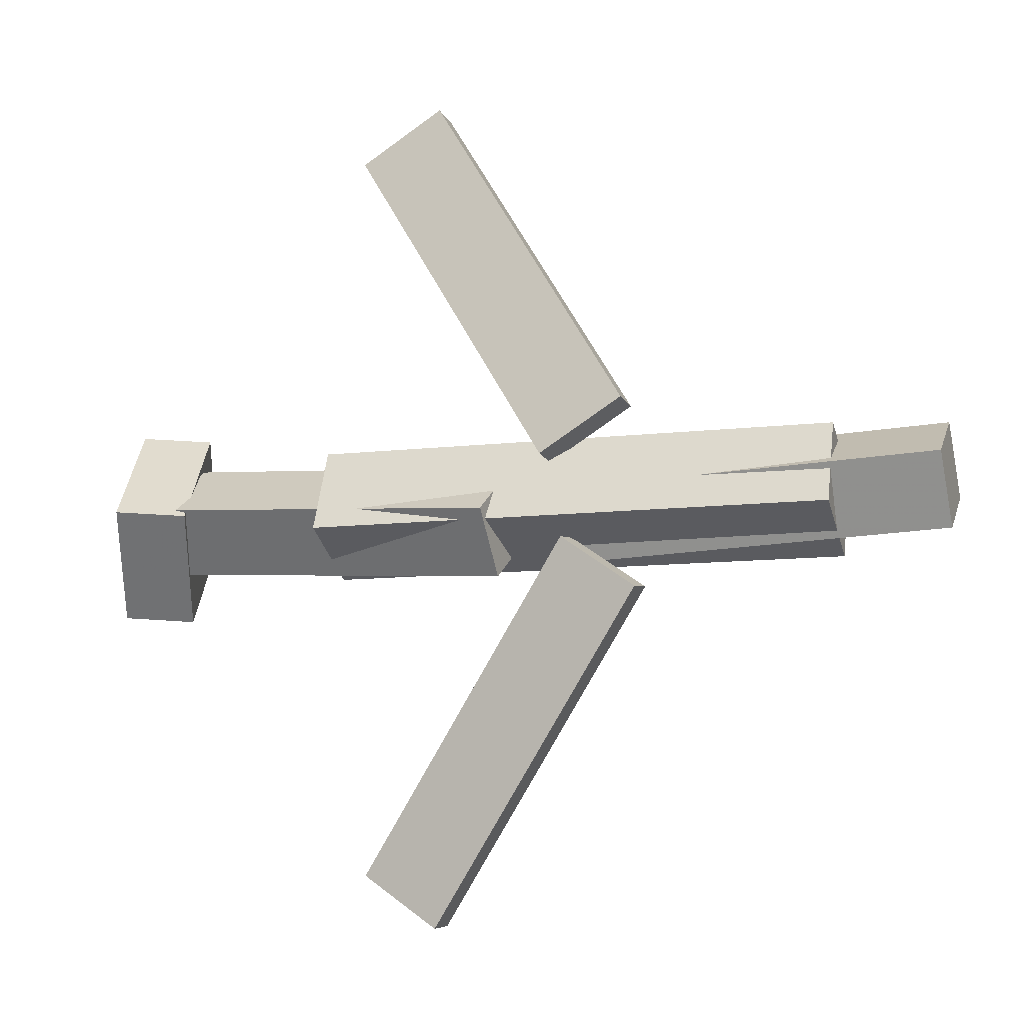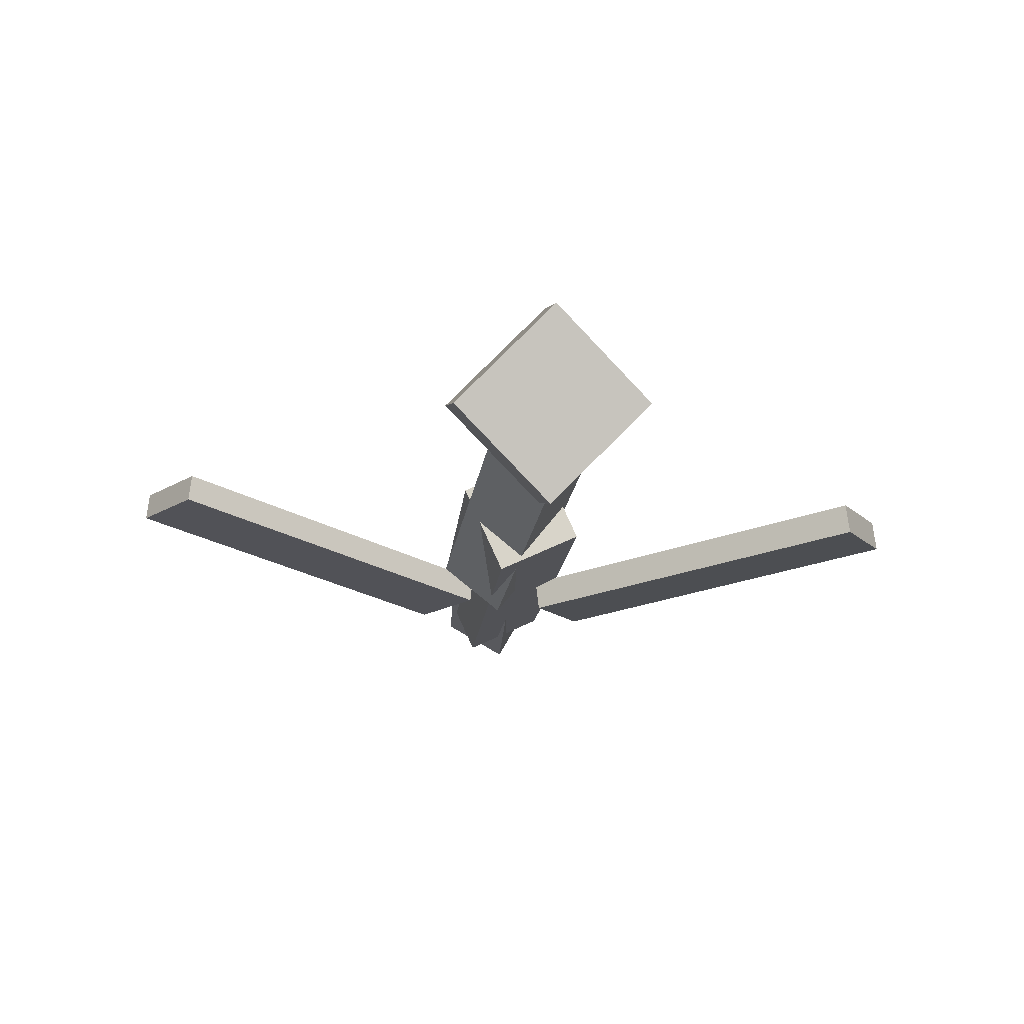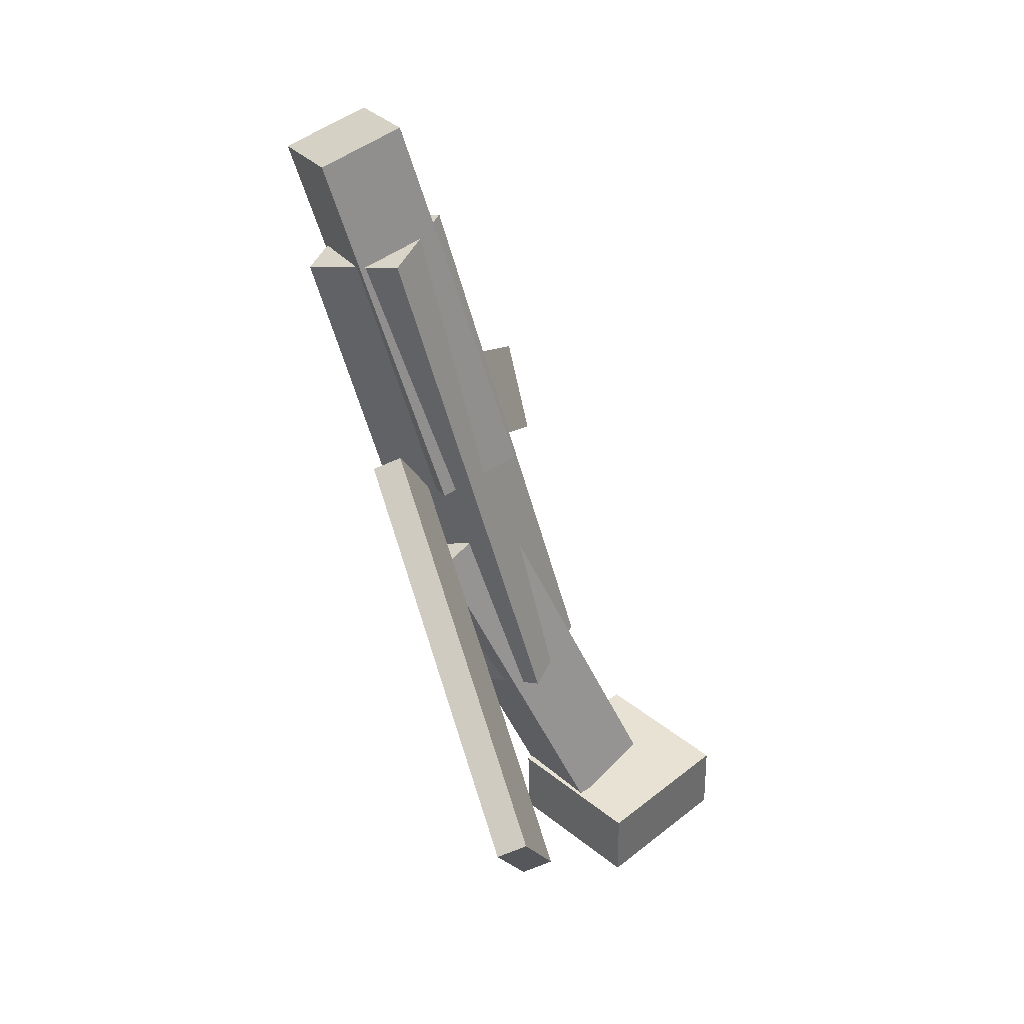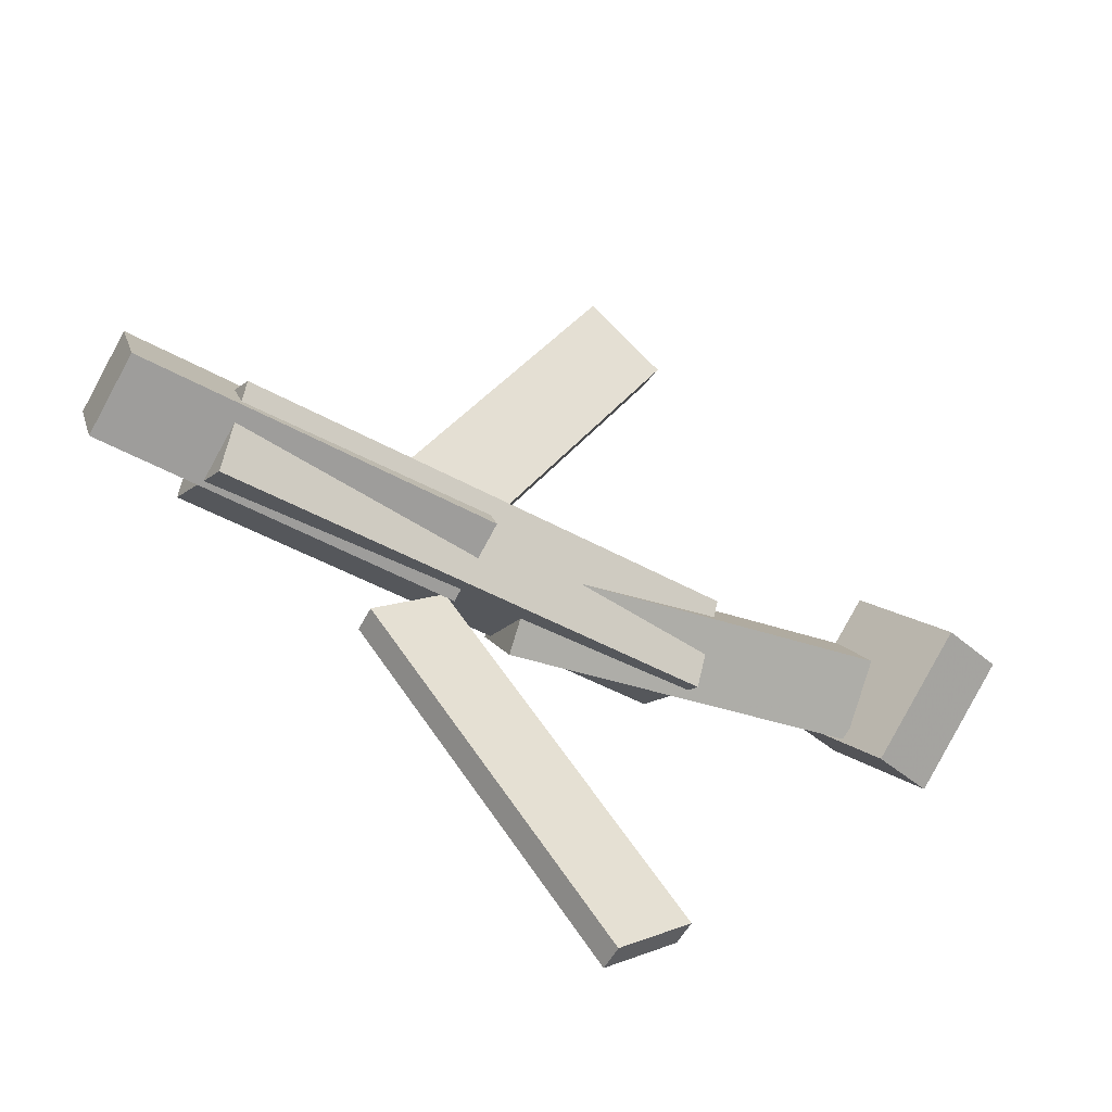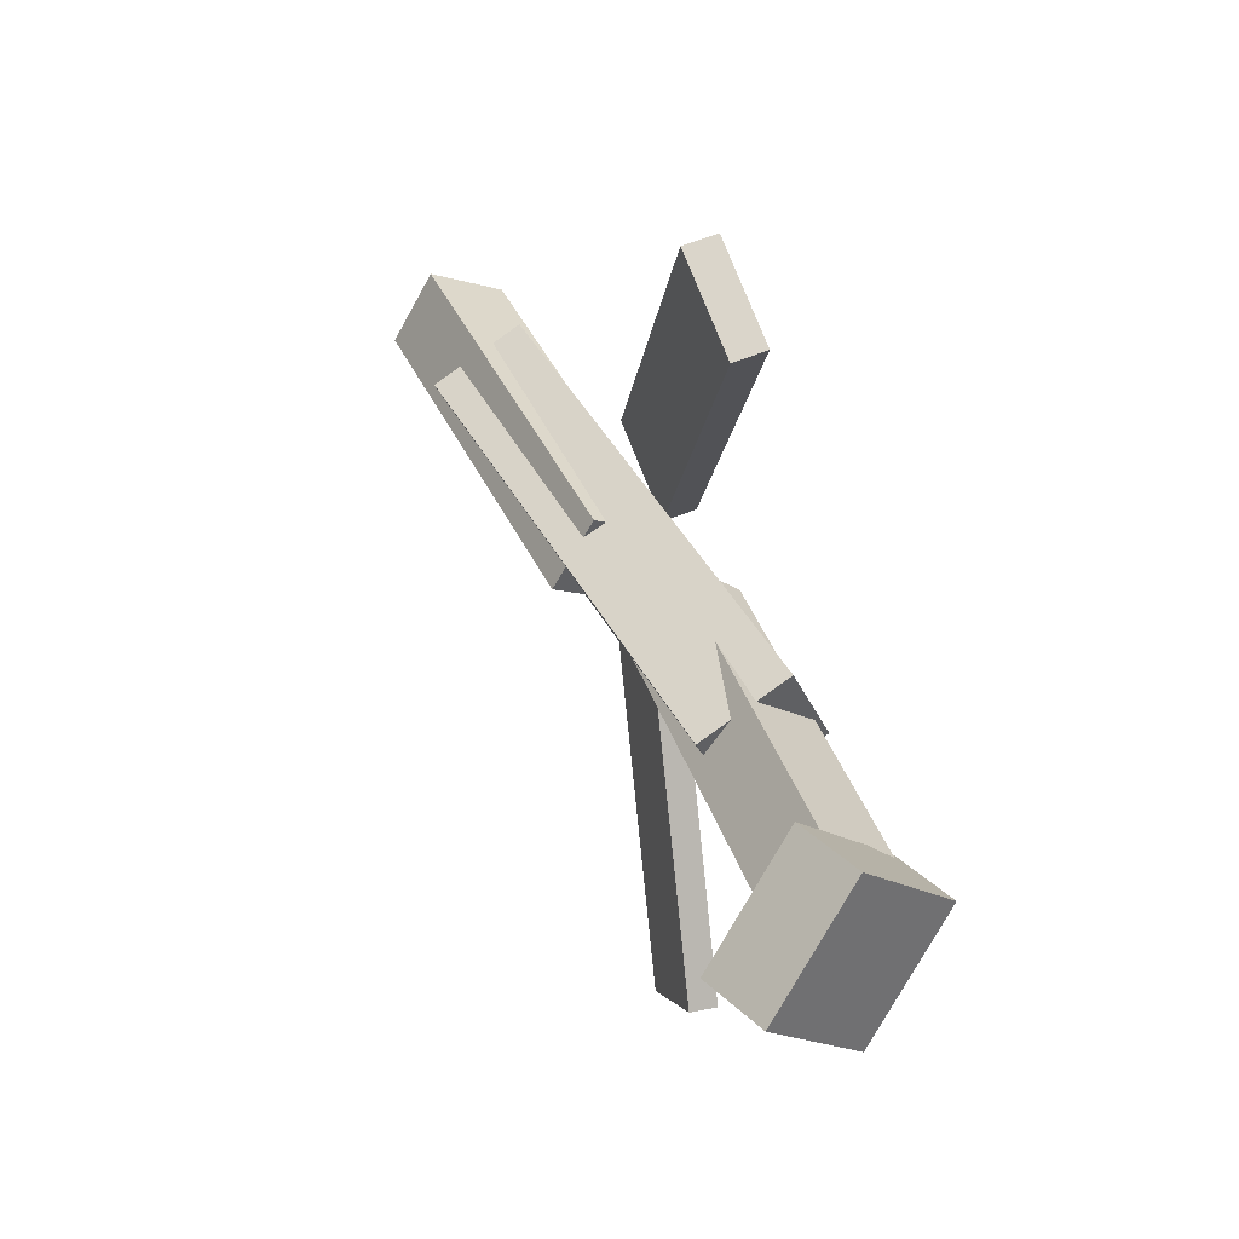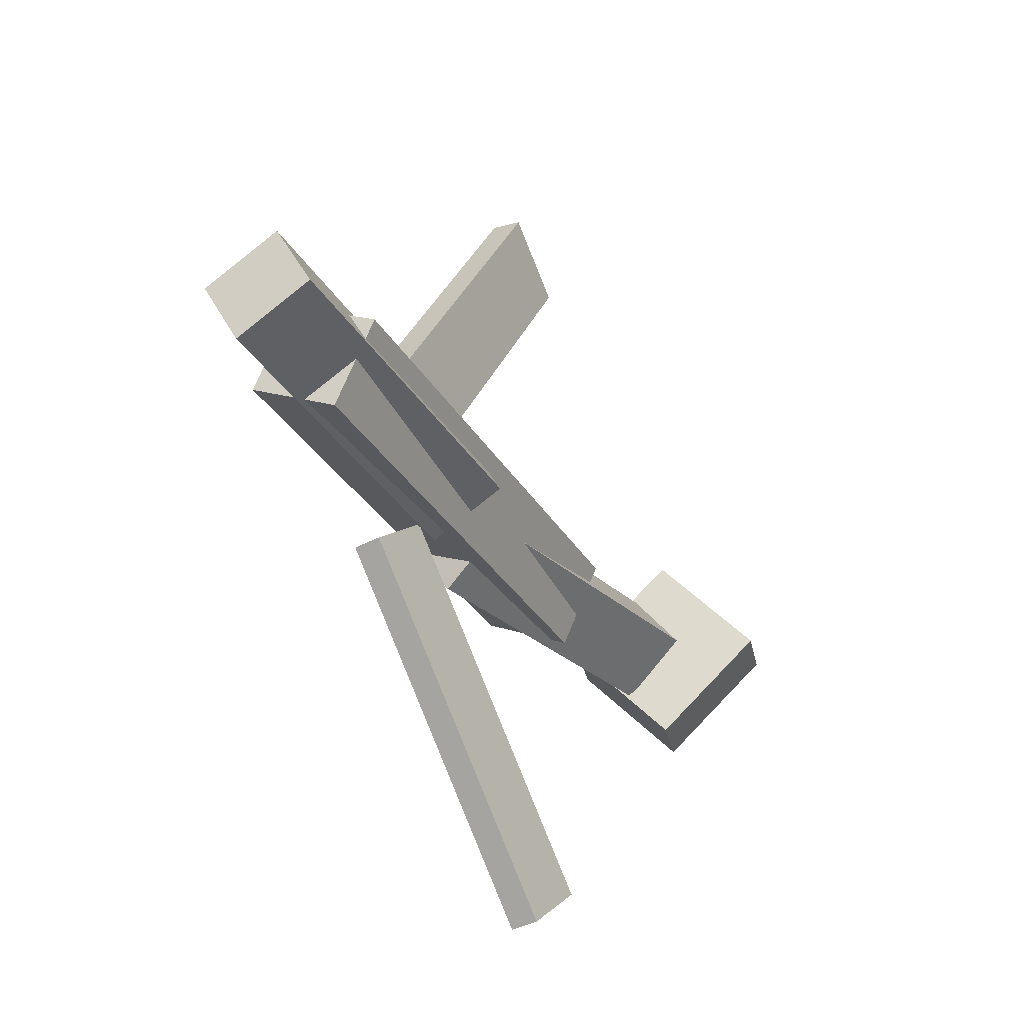
<metadata>
{"format":"obj","ext":"obj","renderer":"f3d","projection":"perspective","resolution":1024,"background":"white","views":[{"elev":-10.4,"azim":17.8,"up":"+Z"},{"elev":-14.0,"azim":-94.5,"up":"+Y"},{"elev":-53.6,"azim":105.5,"up":"+Z"},{"elev":-43.6,"azim":146.8,"up":"+Z"},{"elev":42.8,"azim":-115.7,"up":"+Z"},{"elev":-30.1,"azim":115.3,"up":"+Z"}]}
</metadata>
<code>
v 0.1192 -0.06926 -0.06981
v 0.06191 -0.06633 -0.02965
v 0.1166 -0.09021 -0.07202
v 0.05929 -0.08727 -0.03186
v -0.05119 -0.02187 -0.3163
v -0.1085 -0.01894 -0.2762
v -0.05381 -0.04282 -0.3185
v -0.1111 -0.03988 -0.2784
f 1.0 7.0 5.0
f 1.0 3.0 7.0
f 1.0 4.0 3.0
f 1.0 2.0 4.0
f 3.0 8.0 7.0
f 3.0 4.0 8.0
f 5.0 7.0 8.0
f 5.0 8.0 6.0
f 1.0 5.0 6.0
f 1.0 6.0 2.0
f 2.0 6.0 8.0
f 2.0 8.0 4.0
v -0.1341 -0.07123 0.04553
v 0.2614 -0.06622 0.04536
v -0.1349 -0.004828 0.01511
v 0.2606 0.0001763 0.01494
v -0.1338 -0.1 -0.01732
v 0.2617 -0.09502 -0.01749
v -0.1346 -0.03362 -0.04774
v 0.2609 -0.02862 -0.04791
f 9.0 15.0 13.0
f 9.0 11.0 15.0
f 9.0 12.0 11.0
f 9.0 10.0 12.0
f 11.0 16.0 15.0
f 11.0 12.0 16.0
f 13.0 15.0 16.0
f 13.0 16.0 14.0
f 9.0 13.0 14.0
f 9.0 14.0 10.0
f 10.0 14.0 16.0
f 10.0 16.0 12.0
v -0.271 -0.03218 -0.03698
v -0.2728 -0.06976 0.009275
v -0.2616 0.01573 0.002307
v -0.2634 -0.02185 0.04856
v 0.00498 -0.07003 -0.05702
v 0.003187 -0.1076 -0.01077
v 0.0144 -0.02212 -0.01774
v 0.01261 -0.0597 0.02851
f 17.0 23.0 21.0
f 17.0 19.0 23.0
f 17.0 20.0 19.0
f 17.0 18.0 20.0
f 19.0 24.0 23.0
f 19.0 20.0 24.0
f 21.0 23.0 24.0
f 21.0 24.0 22.0
f 17.0 21.0 22.0
f 17.0 22.0 18.0
f 18.0 22.0 24.0
f 18.0 24.0 20.0
v 0.3414 -0.0328 0.04706
v 0.3438 -0.003128 -0.00421
v 0.05894 -0.02804 0.03619
v 0.06142 0.001635 -0.01508
v 0.3417 -0.08741 0.01547
v 0.3441 -0.05773 -0.0358
v 0.05924 -0.08264 0.004603
v 0.06171 -0.05297 -0.04667
f 25.0 31.0 29.0
f 25.0 27.0 31.0
f 25.0 28.0 27.0
f 25.0 26.0 28.0
f 27.0 32.0 31.0
f 27.0 28.0 32.0
f 29.0 31.0 32.0
f 29.0 32.0 30.0
f 25.0 29.0 30.0
f 25.0 30.0 26.0
f 26.0 30.0 32.0
f 26.0 32.0 28.0
v -0.2781 -0.00382 -0.07143
v -0.3307 -0.01768 -0.06782
v -0.2928 0.07191 0.004434
v -0.3455 0.05805 0.008043
v -0.2546 -0.0738 0.003
v -0.3072 -0.08766 0.006608
v -0.2693 0.001929 0.07886
v -0.3219 -0.01193 0.08247
f 33.0 39.0 37.0
f 33.0 35.0 39.0
f 33.0 36.0 35.0
f 33.0 34.0 36.0
f 35.0 40.0 39.0
f 35.0 36.0 40.0
f 37.0 39.0 40.0
f 37.0 40.0 38.0
f 33.0 37.0 38.0
f 33.0 38.0 34.0
f 34.0 38.0 40.0
f 34.0 40.0 36.0
v 0.1088 -0.09613 0.06926
v 0.0458 -0.09626 0.03014
v 0.1104 -0.0723 0.0666
v 0.0474 -0.07242 0.02748
v -0.04849 -0.05735 0.3222
v -0.1114 -0.05748 0.2831
v -0.04689 -0.03352 0.3196
v -0.1098 -0.03364 0.2804
f 41.0 47.0 45.0
f 41.0 43.0 47.0
f 41.0 44.0 43.0
f 41.0 42.0 44.0
f 43.0 48.0 47.0
f 43.0 44.0 48.0
f 45.0 47.0 48.0
f 45.0 48.0 46.0
f 41.0 45.0 46.0
f 41.0 46.0 42.0
f 42.0 46.0 48.0
f 42.0 48.0 44.0

</code>
